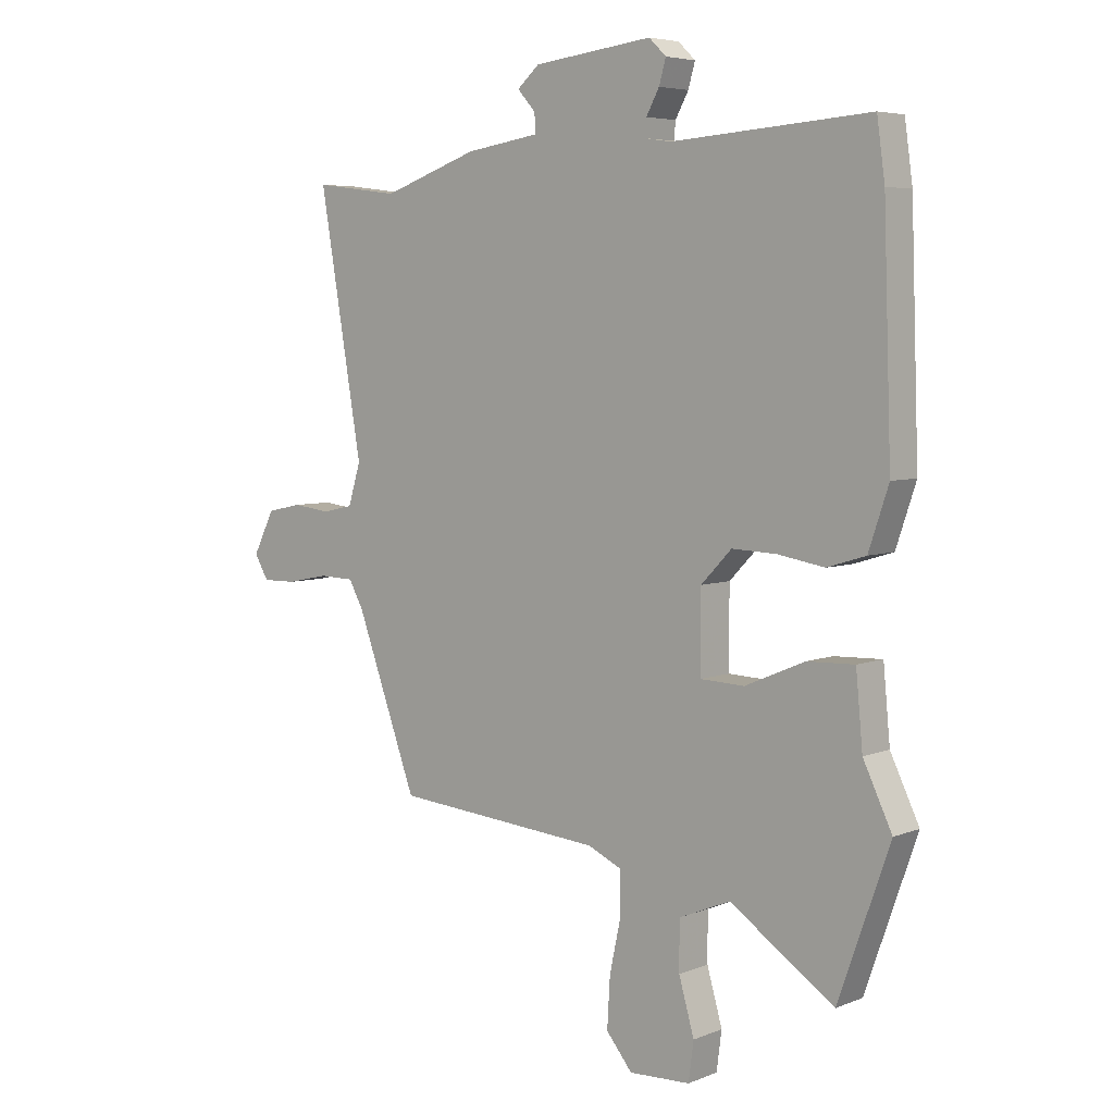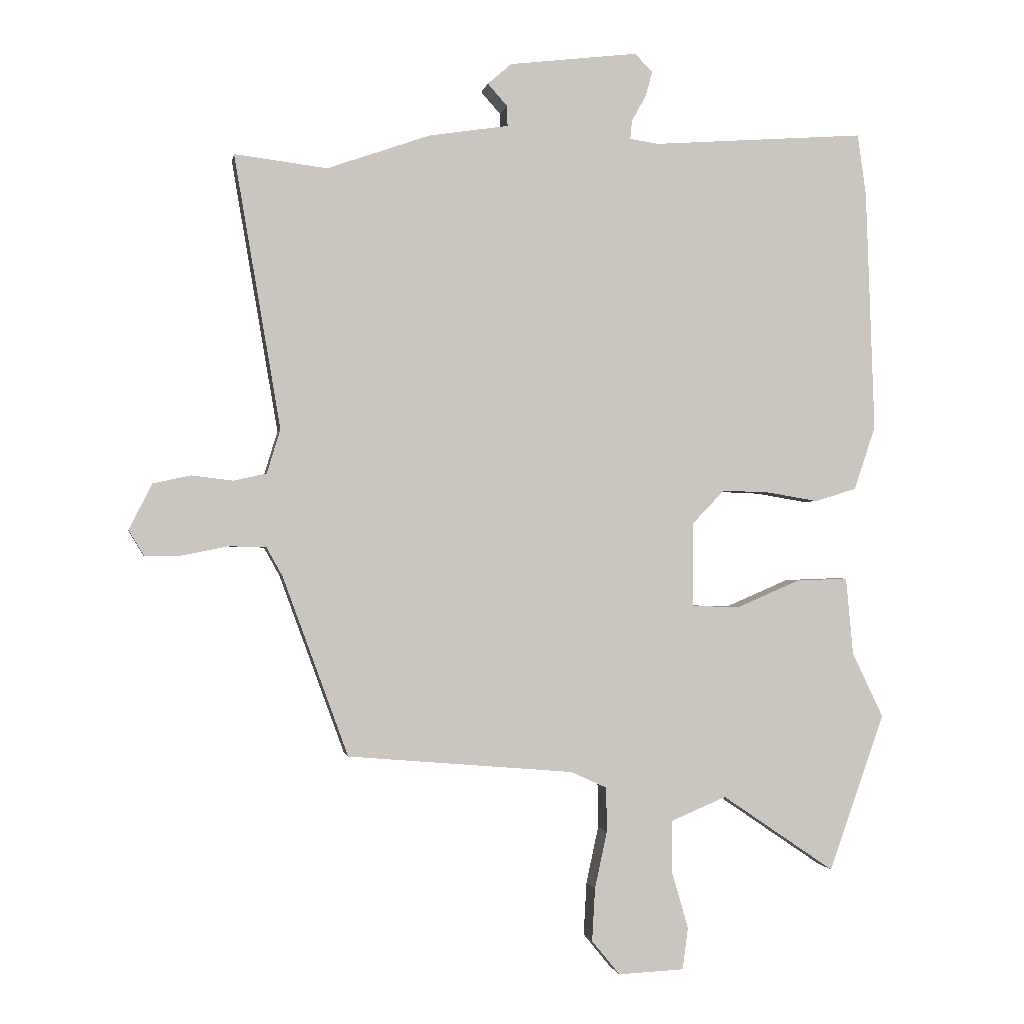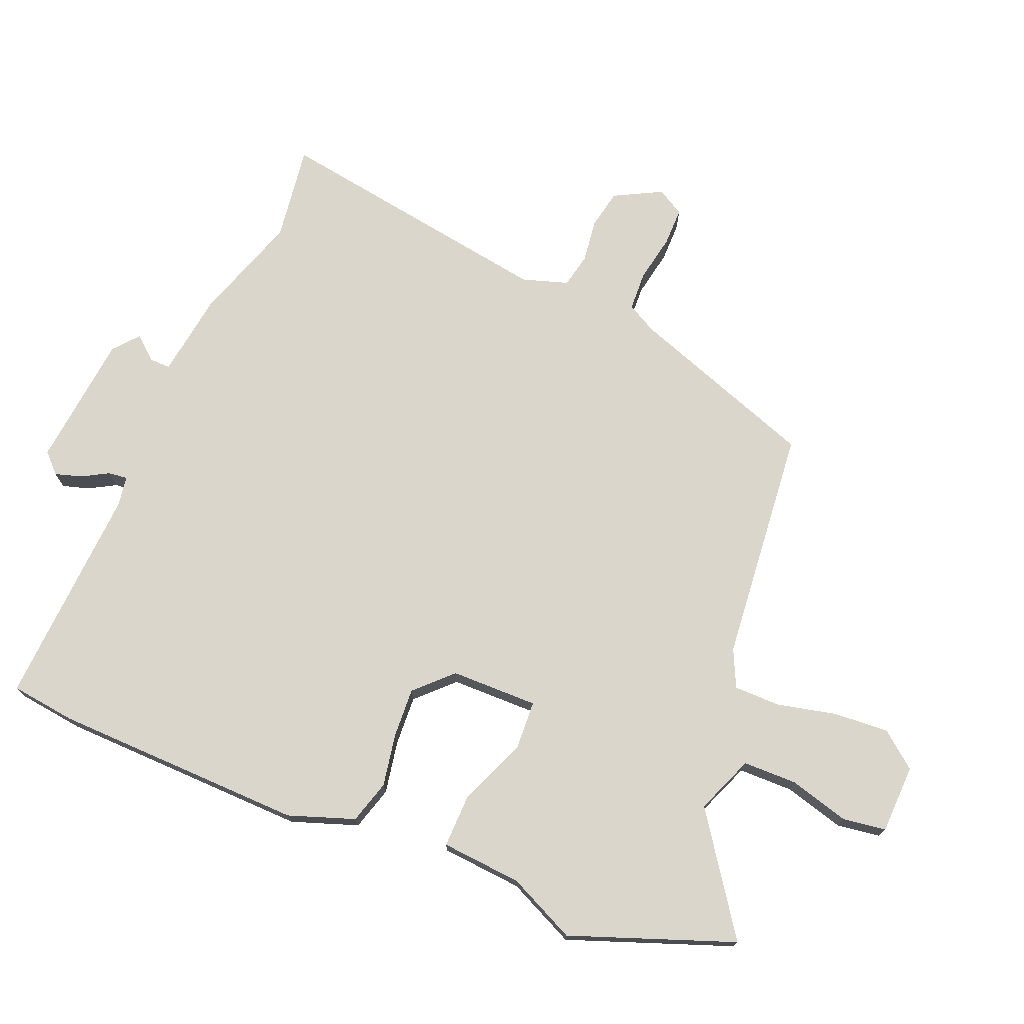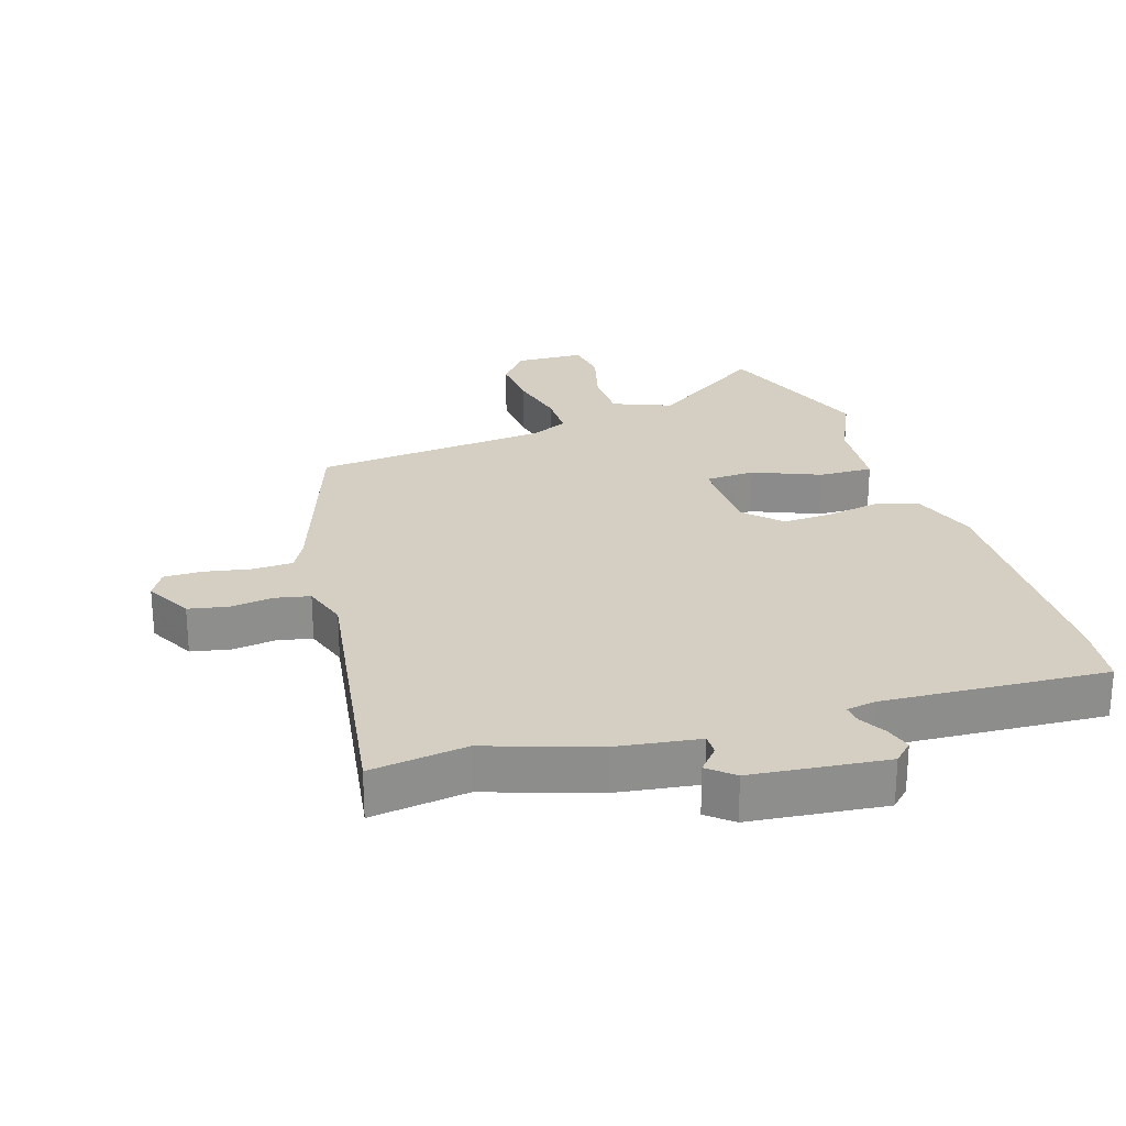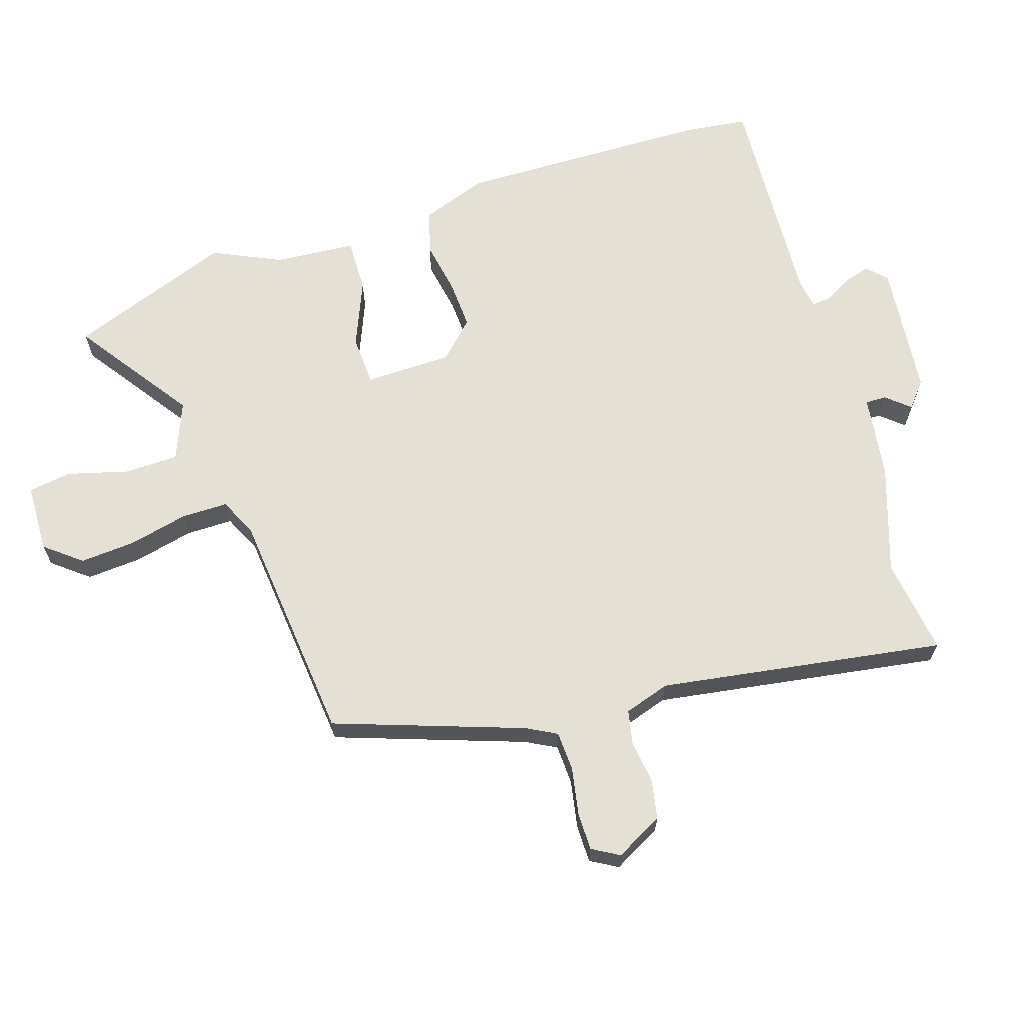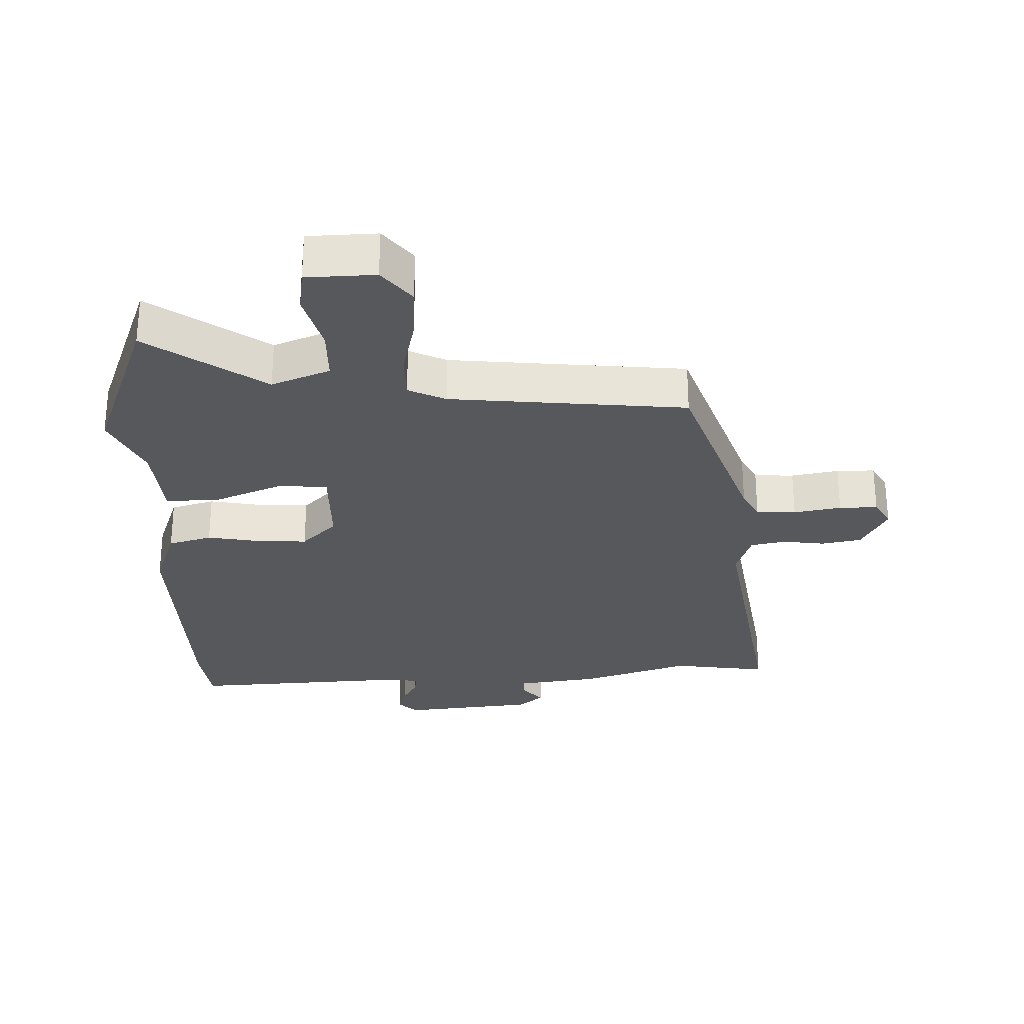
<metadata>
{"format":"obj","ext":"obj","renderer":"f3d","projection":"perspective","resolution":1024,"background":"white","views":[{"elev":5.5,"azim":39.9,"up":"+Z"},{"elev":-1.1,"azim":-9.8,"up":"+Z"},{"elev":73.9,"azim":111.7,"up":"+Y"},{"elev":25.5,"azim":-18.4,"up":"+Y"},{"elev":65.8,"azim":-108.6,"up":"+Y"},{"elev":-28.2,"azim":-179.2,"up":"+Y"}]}
</metadata>
<code>
v -0.377 0.07 -0.47
v -0.484 0.07 -0.177
v -0.51 0.07 -0.13
v -0.572 0.07 -0.128
v -0.646 0.07 -0.143
v -0.706 0.07 -0.144
v -0.731 0.07 -0.102
v -0.693 0.07 -0.027
v -0.631 0.07 -0.014
v -0.564 0.07 -0.022
v -0.51 0.07 -0.01
v -0.488 0.07 0.062
v -0.564 0.07 0.508
v -0.413 0.07 0.489
v -0.244 0.07 0.548
v -0.114 0.07 0.568
v -0.115 0.07 0.601
v -0.147 0.07 0.637
v -0.108 0.07 0.671
v 0.102 0.07 0.696
v 0.132 0.07 0.667
v 0.12 0.07 0.625
v 0.097 0.07 0.583
v 0.094 0.07 0.553
v 0.141 0.07 0.546
v 0.49 0.07 0.571
v 0.504 0.07 0.47
v 0.518 0.07 0.074
v 0.483 0.07 -0.03
v 0.415 0.07 -0.051
v 0.332 0.07 -0.037
v 0.254 0.07 -0.034
v 0.2 0.07 -0.09
v 0.2 0.07 -0.227
v 0.278 0.07 -0.23
v 0.383 0.07 -0.185
v 0.467 0.07 -0.182
v 0.479 0.07 -0.309
v 0.53 0.07 -0.415
v 0.439 0.07 -0.672
v 0.255 0.07 -0.547
v 0.164 0.07 -0.585
v 0.164 0.07 -0.67
v 0.191 0.07 -0.764
v 0.182 0.07 -0.832
v 0.074 0.07 -0.837
v 0.028 0.07 -0.781
v 0.033 0.07 -0.694
v 0.053 0.07 -0.601
v 0.052 0.07 -0.528
v -0.007 0.07 -0.501
v -0.377 0 -0.47
v -0.484 0 -0.177
v -0.51 0 -0.13
v -0.572 0 -0.128
v -0.646 0 -0.143
v -0.706 0 -0.144
v -0.731 0 -0.102
v -0.693 0 -0.027
v -0.631 0 -0.014
v -0.564 0 -0.022
v -0.51 0 -0.01
v -0.488 0 0.062
v -0.564 0 0.508
v -0.413 0 0.489
v -0.244 0 0.548
v -0.114 0 0.568
v -0.115 0 0.601
v -0.147 0 0.637
v -0.108 0 0.671
v 0.102 0 0.696
v 0.132 0 0.667
v 0.12 0 0.625
v 0.097 0 0.583
v 0.094 0 0.553
v 0.141 0 0.546
v 0.49 0 0.571
v 0.504 0 0.47
v 0.518 0 0.074
v 0.483 0 -0.03
v 0.415 0 -0.051
v 0.332 0 -0.037
v 0.254 0 -0.034
v 0.2 0 -0.09
v 0.2 0 -0.227
v 0.278 0 -0.23
v 0.383 0 -0.185
v 0.467 0 -0.182
v 0.479 0 -0.309
v 0.53 0 -0.415
v 0.439 0 -0.672
v 0.255 0 -0.547
v 0.164 0 -0.585
v 0.164 0 -0.67
v 0.191 0 -0.764
v 0.182 0 -0.832
v 0.074 0 -0.837
v 0.028 0 -0.781
v 0.033 0 -0.694
v 0.053 0 -0.601
v 0.052 0 -0.528
v -0.007 0 -0.501
f 46 47 48 49
f 46 49 50
f 43 44 45 46
f 42 43 46 50
f 41 42 50
f 38 39 40 41
f 38 41 50 51
f 35 36 37 38
f 34 35 38 51
f 28 29 30 31
f 28 31 32
f 25 26 27 28
f 24 25 28 32
f 20 21 22 23
f 20 23 24
f 17 18 19 20
f 16 17 20 24
f 14 15 16 24
f 12 13 14
f 12 14 24 32
f 7 8 9 10
f 7 10 11
f 4 5 6 7
f 3 4 7 11
f 2 3 11 12
f 33 34 51 1
f 12 32 33
f 1 2 12 33
f 100 99 98 97
f 101 100 97
f 97 96 95 94
f 101 97 94 93
f 101 93 92
f 92 91 90 89
f 102 101 92 89
f 89 88 87 86
f 102 89 86 85
f 82 81 80 79
f 83 82 79
f 79 78 77 76
f 83 79 76 75
f 74 73 72 71
f 75 74 71
f 71 70 69 68
f 75 71 68 67
f 75 67 66 65
f 65 64 63
f 83 75 65 63
f 61 60 59 58
f 62 61 58
f 58 57 56 55
f 62 58 55 54
f 63 62 54 53
f 52 102 85 84
f 84 83 63
f 84 63 53 52
f 1 52 53 2
f 2 53 54 3
f 3 54 55 4
f 4 55 56 5
f 5 56 57 6
f 6 57 58 7
f 7 58 59 8
f 8 59 60 9
f 9 60 61 10
f 10 61 62 11
f 11 62 63 12
f 12 63 64 13
f 13 64 65 14
f 14 65 66 15
f 15 66 67 16
f 16 67 68 17
f 17 68 69 18
f 18 69 70 19
f 19 70 71 20
f 20 71 72 21
f 21 72 73 22
f 22 73 74 23
f 23 74 75 24
f 24 75 76 25
f 25 76 77 26
f 26 77 78 27
f 27 78 79 28
f 28 79 80 29
f 29 80 81 30
f 30 81 82 31
f 31 82 83 32
f 32 83 84 33
f 33 84 85 34
f 34 85 86 35
f 35 86 87 36
f 36 87 88 37
f 37 88 89 38
f 38 89 90 39
f 39 90 91 40
f 40 91 92 41
f 41 92 93 42
f 42 93 94 43
f 43 94 95 44
f 44 95 96 45
f 45 96 97 46
f 46 97 98 47
f 47 98 99 48
f 48 99 100 49
f 49 100 101 50
f 50 101 102 51
f 51 102 52 1

</code>
